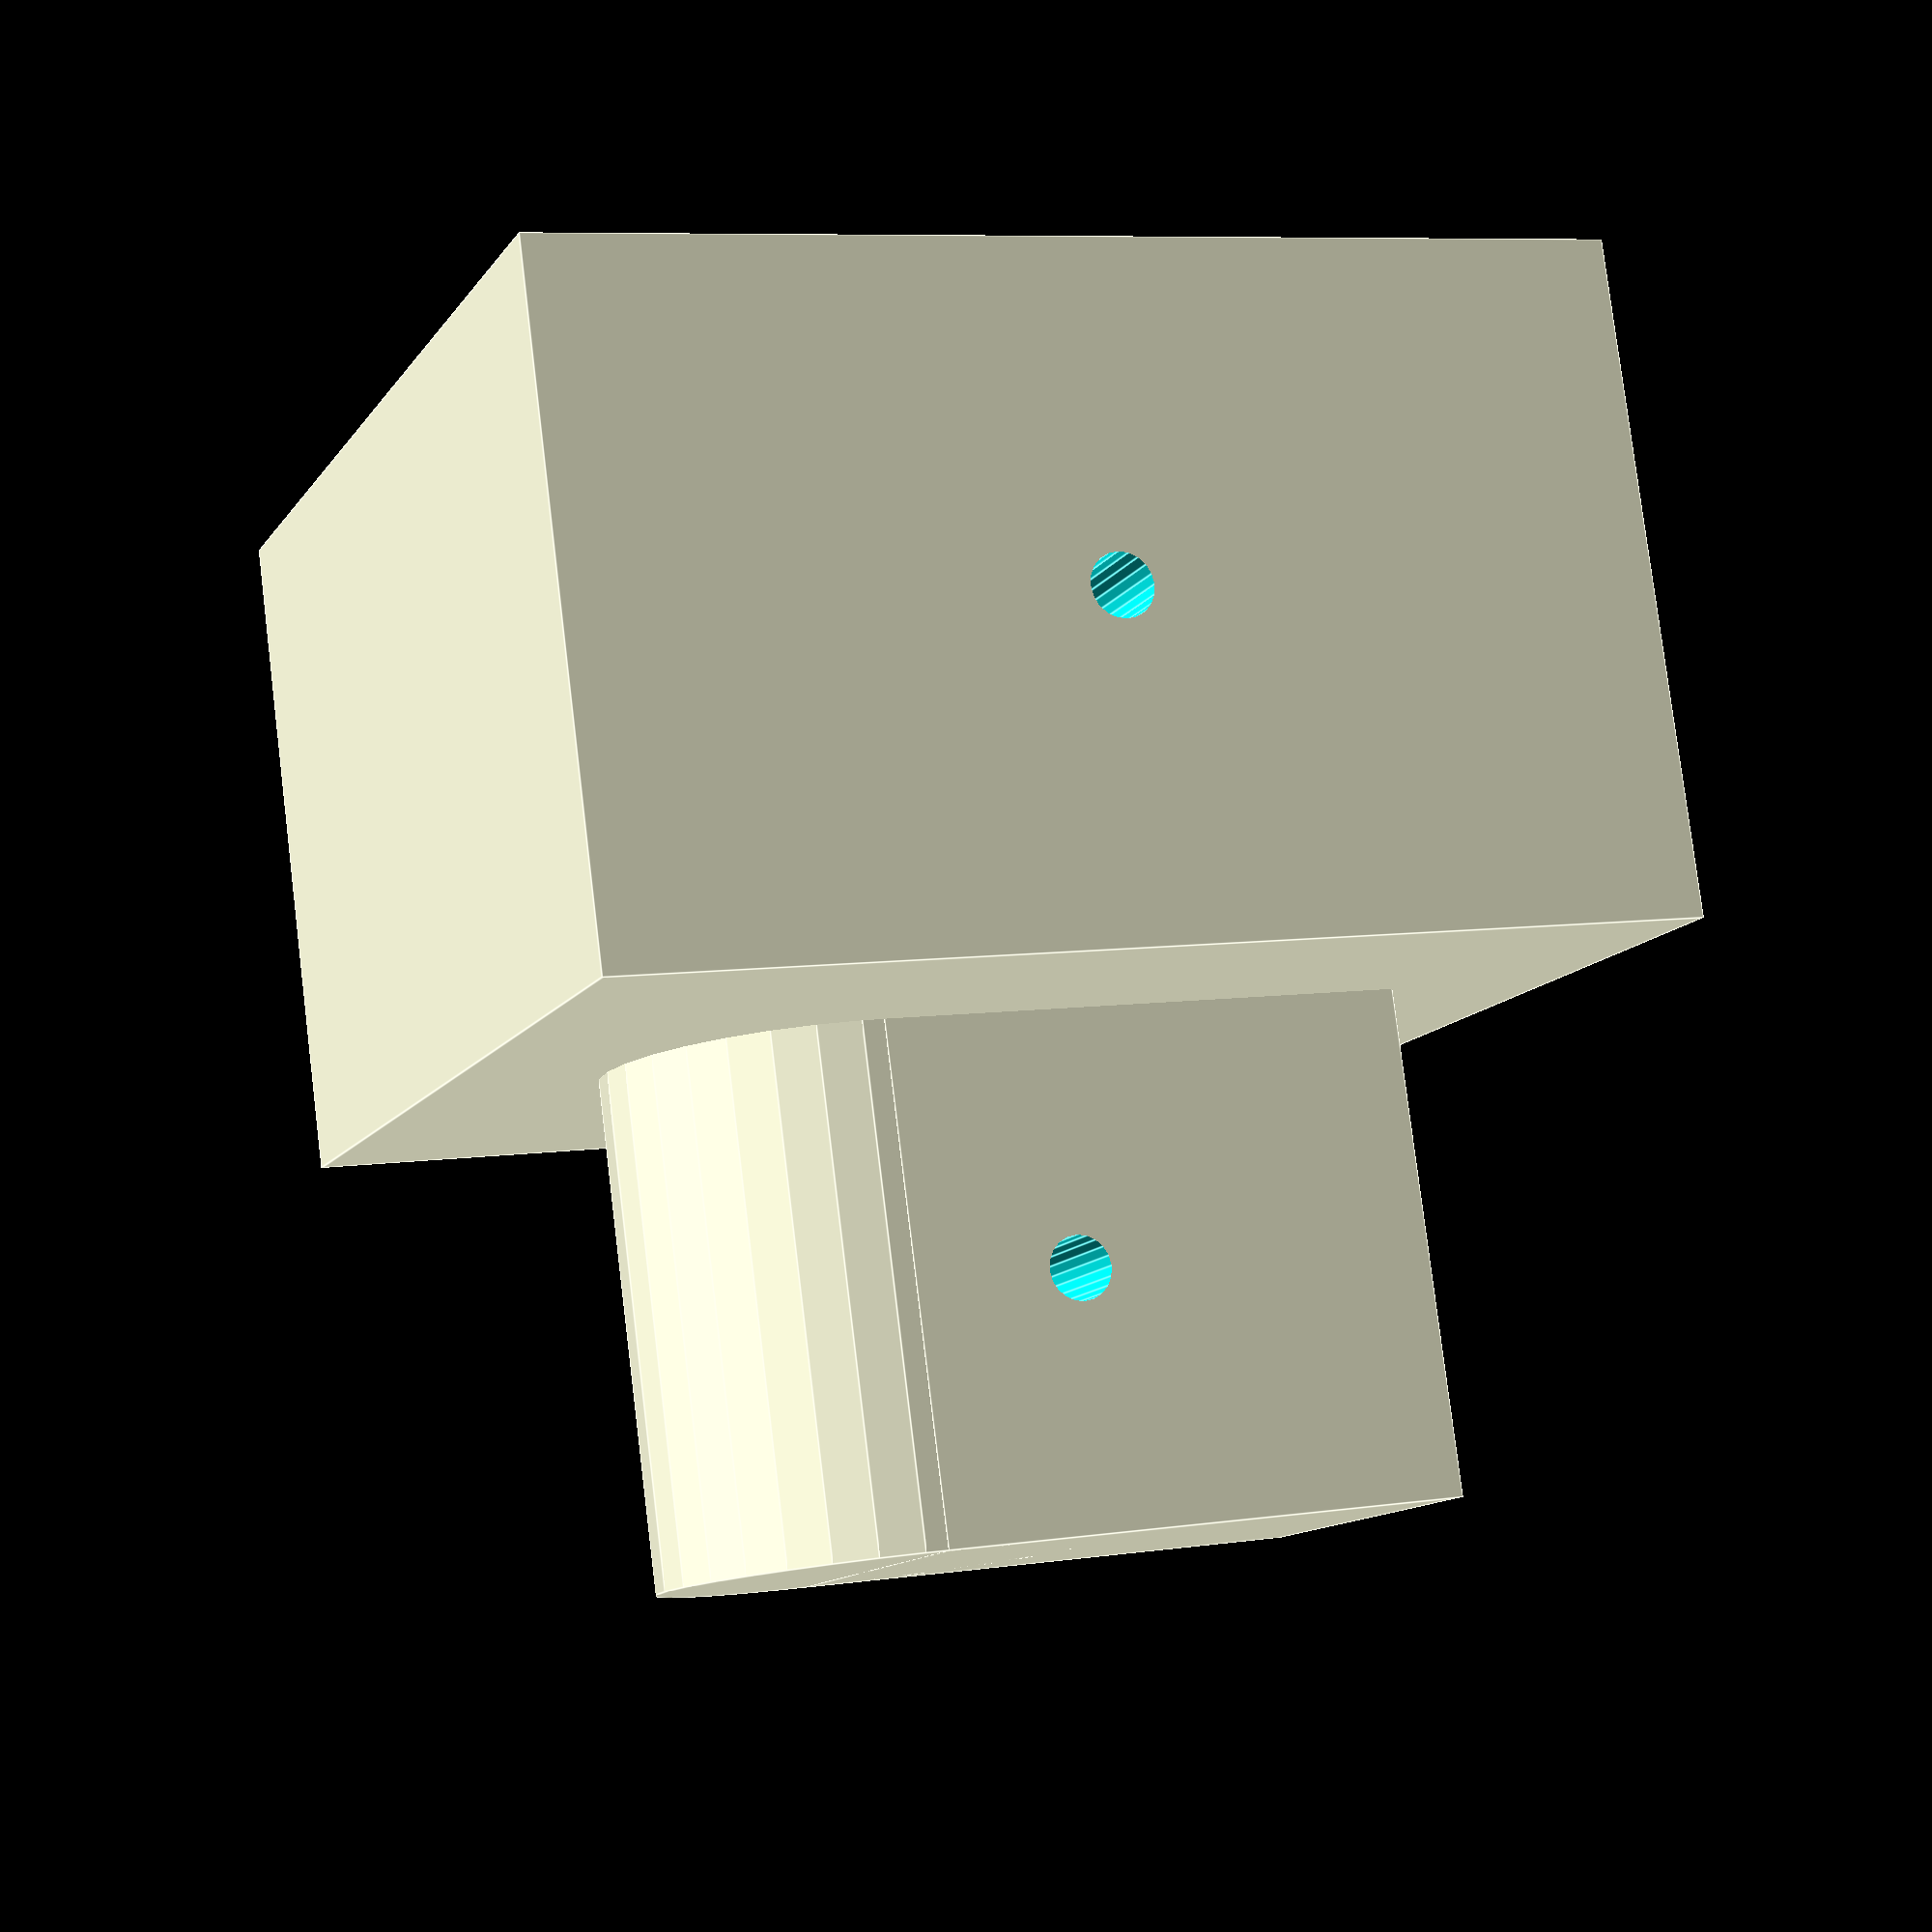
<openscad>
difference() {
	union() {
		union() {
			cylinder( r=25/2, h=30 );
			translate( [0,-25/2,0] ) cube( [32,25,30] );
		}
		
		translate( [-22,-25/2-(60-25)/2,-39.9] ) 
		difference() {
			cube( [ 65, 60, 40 ] );
			translate( [10,10,-20] ) cube( [ 45, 40, 50 ] );
		}
	}
	translate( [10,-60,-20] ) 
	rotate( 90, [0,0,1] )
	rotate( 90, [0,1,0] )
	cylinder( r=1.9, h=100, $fn=20 );

	translate( [10,-60,15] ) 
	rotate( 90, [0,0,1] )
	rotate( 90, [0,1,0] )
	cylinder( r=1.9, h=100, $fn=20 );

}
</openscad>
<views>
elev=279.7 azim=21.3 roll=353.0 proj=p view=edges
</views>
